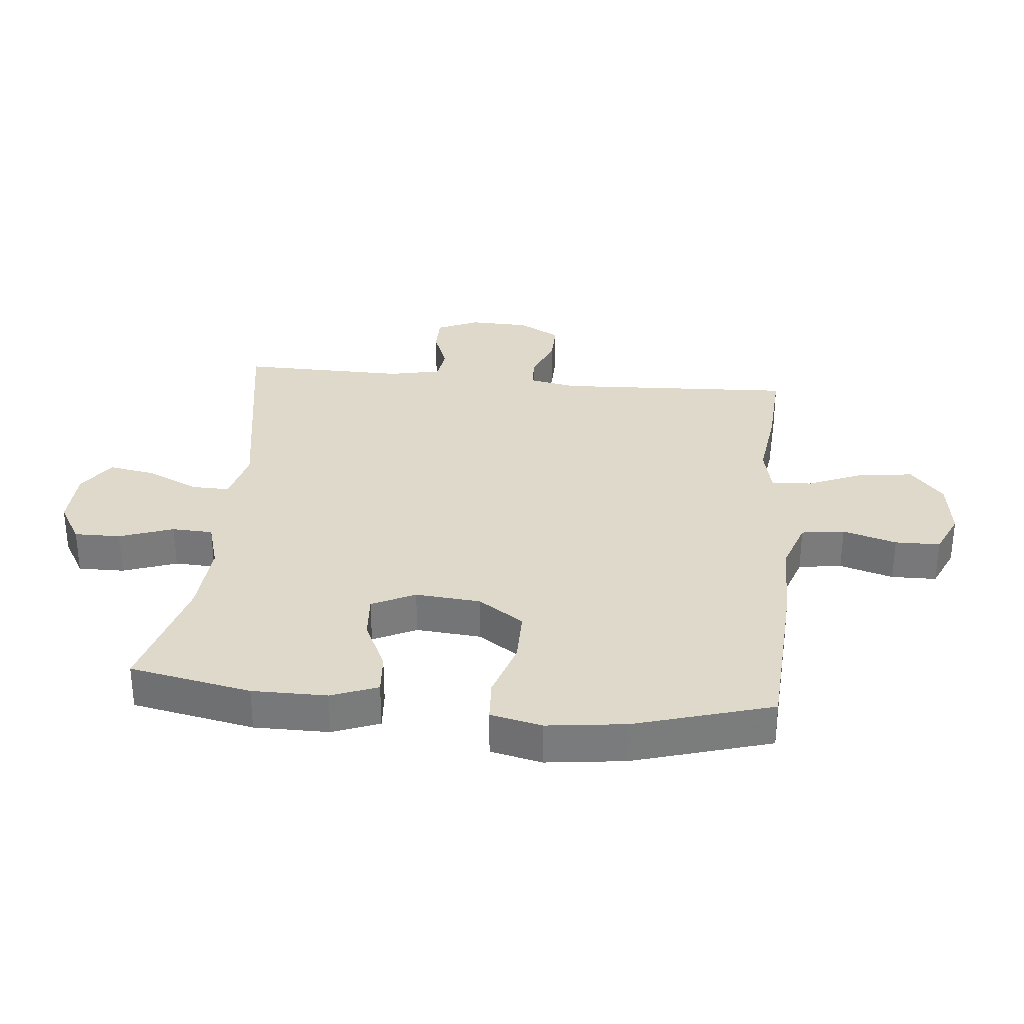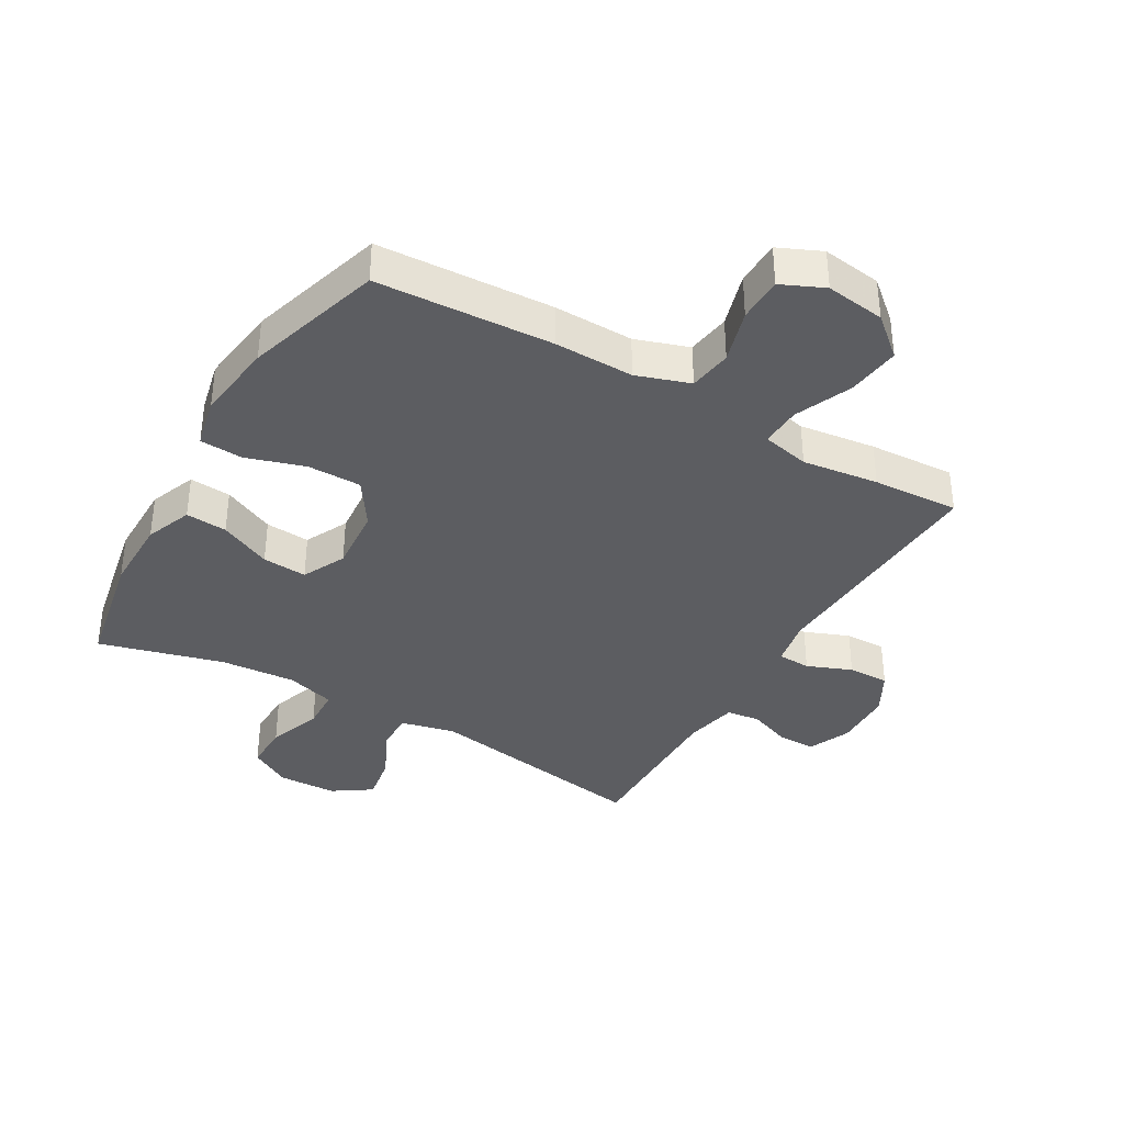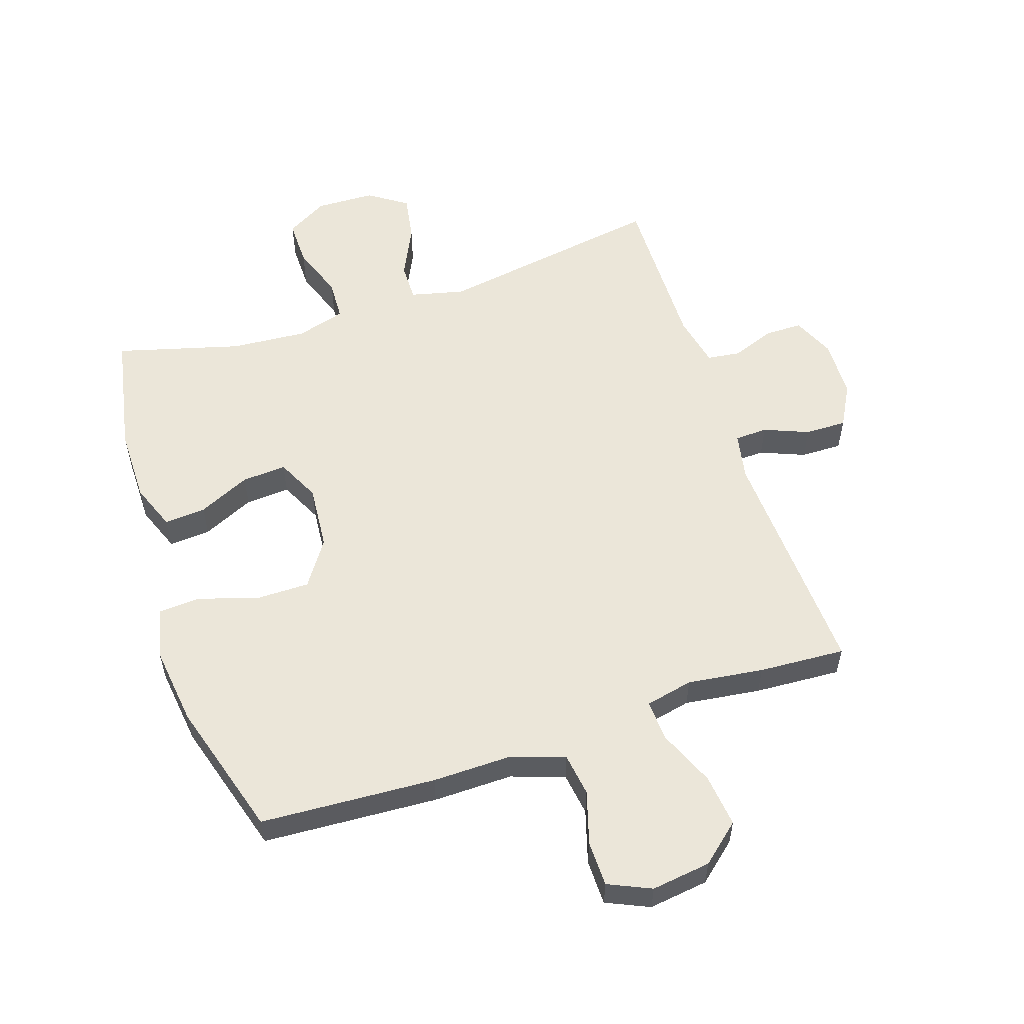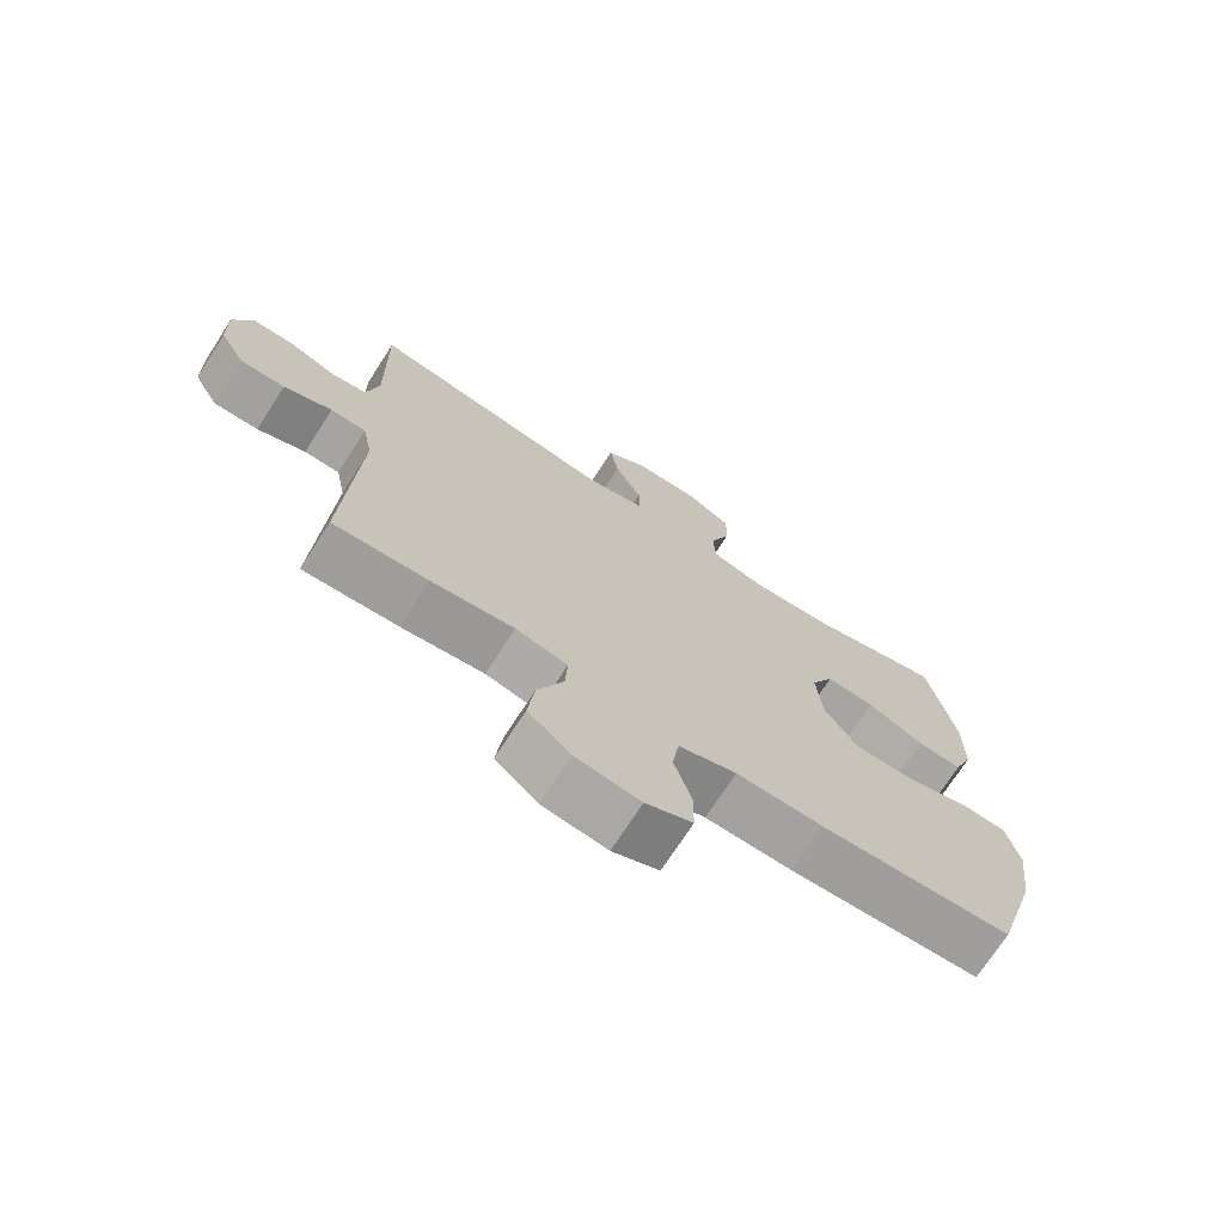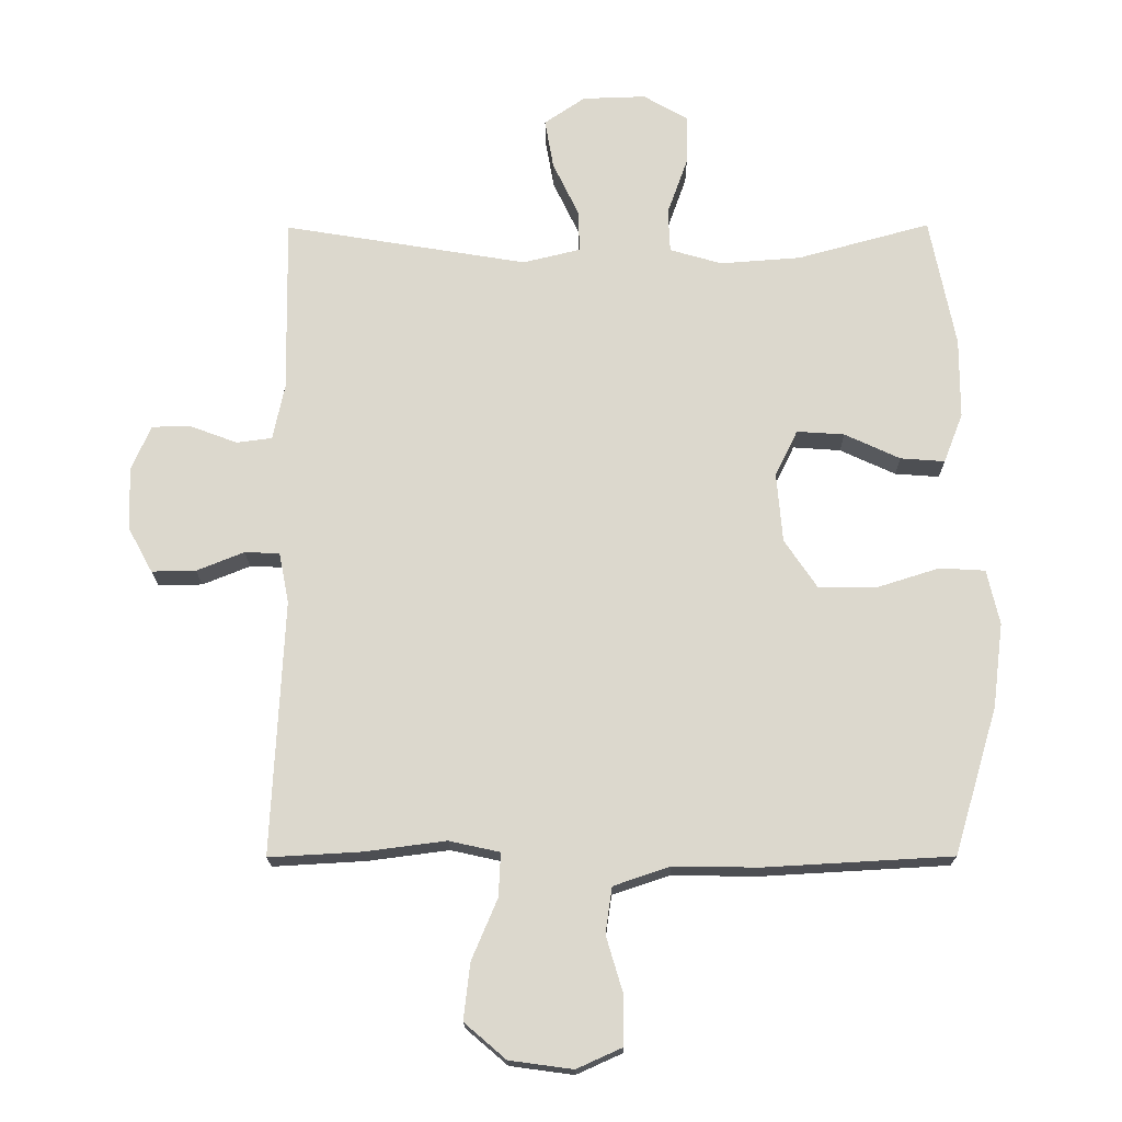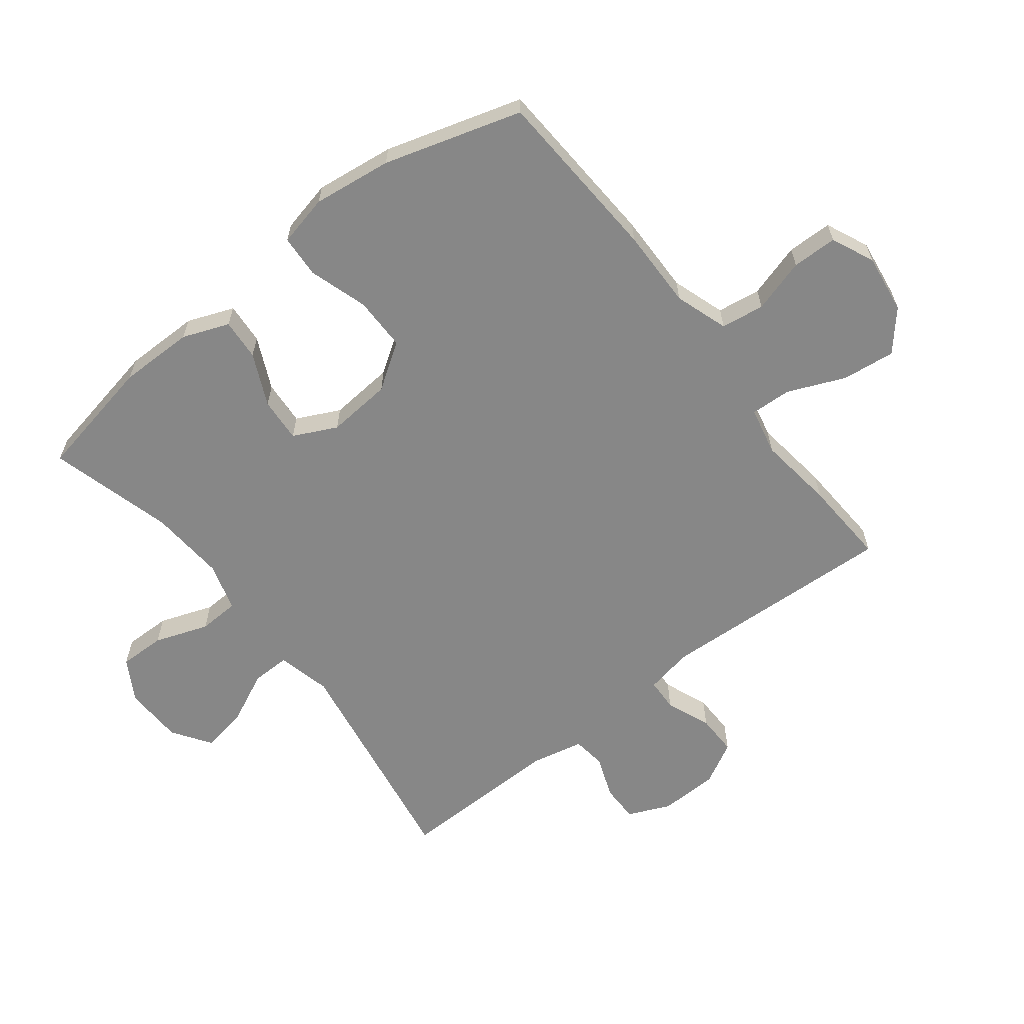
<metadata>
{"format":"obj","ext":"obj","renderer":"f3d","projection":"perspective","resolution":1024,"background":"white","views":[{"elev":31.8,"azim":95.6,"up":"+Y"},{"elev":-37.0,"azim":149.8,"up":"+Y"},{"elev":56.0,"azim":161.7,"up":"+Y"},{"elev":-72.3,"azim":-32.8,"up":"+Z"},{"elev":-17.7,"azim":0.5,"up":"+Z"},{"elev":-62.5,"azim":127.8,"up":"+Y"}]}
</metadata>
<code>
v -0.5 0.07 -0.5
v -0.481 0.07 -0.114
v -0.496 0.07 -0.037
v -0.549 0.07 -0.035
v -0.621 0.07 -0.064
v -0.688 0.07 -0.065
v -0.725 0.07 0.003
v -0.728 0.07 0.099
v -0.698 0.07 0.167
v -0.637 0.07 0.167
v -0.568 0.07 0.141
v -0.514 0.07 0.148
v -0.496 0.07 0.233
v -0.5 0.07 0.5
v -0.131 0.07 0.439
v -0.044 0.07 0.46
v -0.045 0.07 0.522
v -0.085 0.07 0.606
v -0.098 0.07 0.681
v -0.036 0.07 0.723
v 0.06 0.07 0.726
v 0.127 0.07 0.687
v 0.126 0.07 0.612
v 0.095 0.07 0.525
v 0.098 0.07 0.459
v 0.177 0.07 0.436
v 0.299 0.07 0.445
v 0.5 0.07 0.5
v 0.539 0.07 0.303
v 0.539 0.07 0.182
v 0.51 0.07 0.107
v 0.443 0.07 0.112
v 0.359 0.07 0.151
v 0.287 0.07 0.156
v 0.253 0.07 0.086
v 0.262 0.07 -0.019
v 0.312 0.07 -0.093
v 0.399 0.07 -0.093
v 0.494 0.07 -0.063
v 0.563 0.07 -0.067
v 0.582 0.07 -0.15
v 0.566 0.07 -0.278
v 0.5 0.07 -0.5
v 0.216 0.07 -0.516
v 0.087 0.07 -0.514
v 0.001 0.07 -0.543
v -0.009 0.07 -0.613
v 0.017 0.07 -0.7
v 0.016 0.07 -0.773
v -0.053 0.07 -0.804
v -0.149 0.07 -0.791
v -0.212 0.07 -0.737
v -0.202 0.07 -0.651
v -0.163 0.07 -0.559
v -0.16 0.07 -0.493
v -0.237 0.07 -0.476
v -0.36 0.07 -0.492
v -0.5 0 -0.5
v -0.481 0 -0.114
v -0.496 0 -0.037
v -0.549 0 -0.035
v -0.621 0 -0.064
v -0.688 0 -0.065
v -0.725 0 0.003
v -0.728 0 0.099
v -0.698 0 0.167
v -0.637 0 0.167
v -0.568 0 0.141
v -0.514 0 0.148
v -0.496 0 0.233
v -0.5 0 0.5
v -0.131 0 0.439
v -0.044 0 0.46
v -0.045 0 0.522
v -0.085 0 0.606
v -0.098 0 0.681
v -0.036 0 0.723
v 0.06 0 0.726
v 0.127 0 0.687
v 0.126 0 0.612
v 0.095 0 0.525
v 0.098 0 0.459
v 0.177 0 0.436
v 0.299 0 0.445
v 0.5 0 0.5
v 0.539 0 0.303
v 0.539 0 0.182
v 0.51 0 0.107
v 0.443 0 0.112
v 0.359 0 0.151
v 0.287 0 0.156
v 0.253 0 0.086
v 0.262 0 -0.019
v 0.312 0 -0.093
v 0.399 0 -0.093
v 0.494 0 -0.063
v 0.563 0 -0.067
v 0.582 0 -0.15
v 0.566 0 -0.278
v 0.5 0 -0.5
v 0.216 0 -0.516
v 0.087 0 -0.514
v 0.001 0 -0.543
v -0.009 0 -0.613
v 0.017 0 -0.7
v 0.016 0 -0.773
v -0.053 0 -0.804
v -0.149 0 -0.791
v -0.212 0 -0.737
v -0.202 0 -0.651
v -0.163 0 -0.559
v -0.16 0 -0.493
v -0.237 0 -0.476
v -0.36 0 -0.492
f 56 57 1 2
f 55 56 2 3
f 51 52 53 54
f 51 54 55
f 50 51 55
f 47 48 49 50
f 46 47 50 55
f 45 46 55 3
f 43 44 45 3
f 41 42 43 3
f 38 39 40 41
f 37 38 41
f 30 31 32 33
f 30 33 34
f 27 28 29 30
f 26 27 30 34
f 25 26 34 35
f 21 22 23 24
f 21 24 25
f 20 21 25
f 17 18 19 20
f 16 17 20 25
f 15 16 25 35
f 13 14 15 35
f 8 9 10 11
f 8 11 12
f 7 8 12
f 4 5 6 7
f 3 4 7 12
f 37 41 3
f 36 37 3 12
f 12 13 35 36
f 59 58 114 113
f 60 59 113 112
f 111 110 109 108
f 112 111 108
f 112 108 107
f 107 106 105 104
f 112 107 104 103
f 60 112 103 102
f 60 102 101 100
f 60 100 99 98
f 98 97 96 95
f 98 95 94
f 90 89 88 87
f 91 90 87
f 87 86 85 84
f 91 87 84 83
f 92 91 83 82
f 81 80 79 78
f 82 81 78
f 82 78 77
f 77 76 75 74
f 82 77 74 73
f 92 82 73 72
f 92 72 71 70
f 68 67 66 65
f 69 68 65
f 69 65 64
f 64 63 62 61
f 69 64 61 60
f 60 98 94
f 69 60 94 93
f 93 92 70 69
f 1 58 59 2
f 2 59 60 3
f 3 60 61 4
f 4 61 62 5
f 5 62 63 6
f 6 63 64 7
f 7 64 65 8
f 8 65 66 9
f 9 66 67 10
f 10 67 68 11
f 11 68 69 12
f 12 69 70 13
f 13 70 71 14
f 14 71 72 15
f 15 72 73 16
f 16 73 74 17
f 17 74 75 18
f 18 75 76 19
f 19 76 77 20
f 20 77 78 21
f 21 78 79 22
f 22 79 80 23
f 23 80 81 24
f 24 81 82 25
f 25 82 83 26
f 26 83 84 27
f 27 84 85 28
f 28 85 86 29
f 29 86 87 30
f 30 87 88 31
f 31 88 89 32
f 32 89 90 33
f 33 90 91 34
f 34 91 92 35
f 35 92 93 36
f 36 93 94 37
f 37 94 95 38
f 38 95 96 39
f 39 96 97 40
f 40 97 98 41
f 41 98 99 42
f 42 99 100 43
f 43 100 101 44
f 44 101 102 45
f 45 102 103 46
f 46 103 104 47
f 47 104 105 48
f 48 105 106 49
f 49 106 107 50
f 50 107 108 51
f 51 108 109 52
f 52 109 110 53
f 53 110 111 54
f 54 111 112 55
f 55 112 113 56
f 56 113 114 57
f 57 114 58 1

</code>
